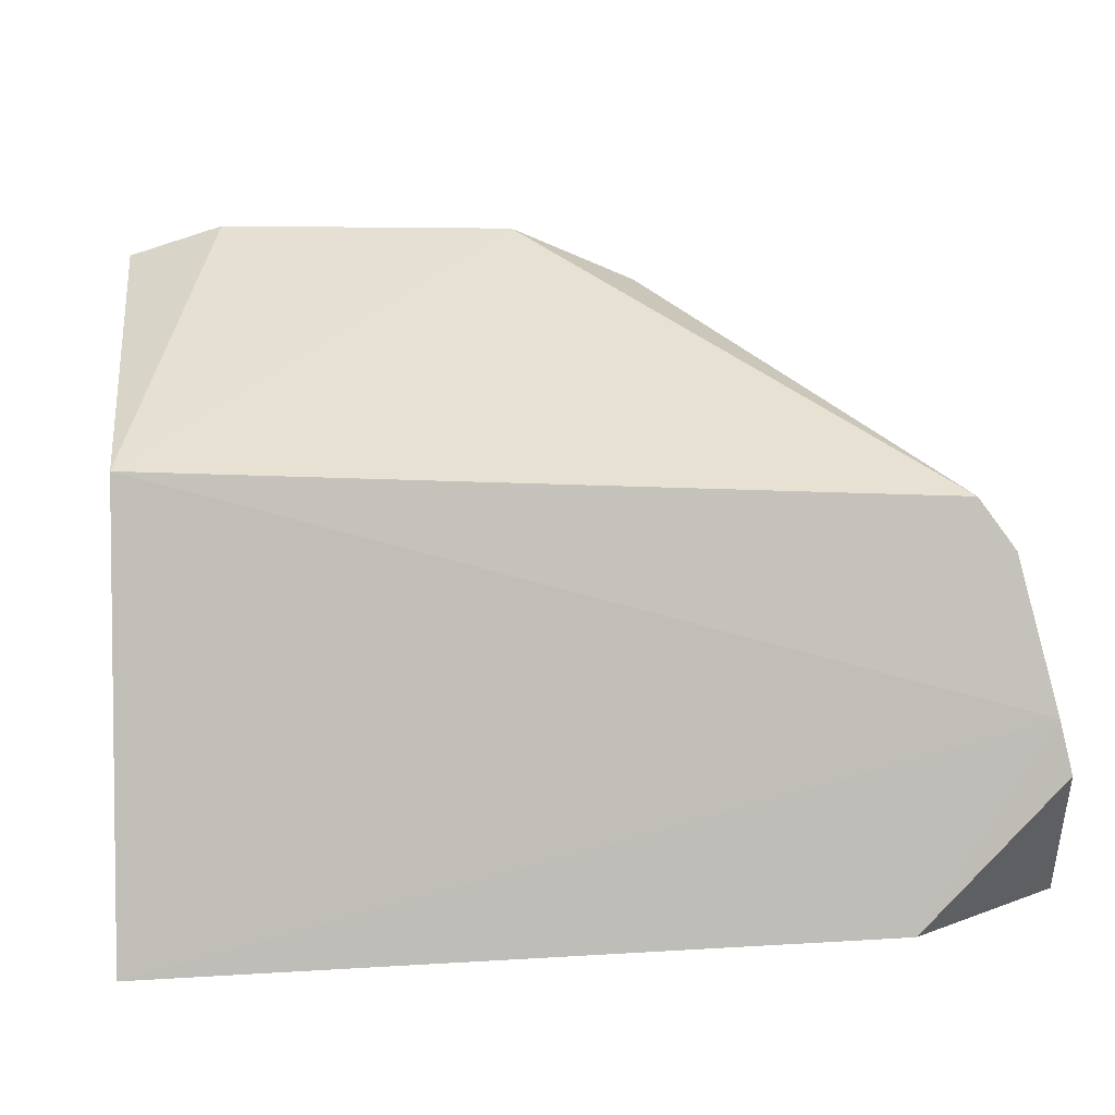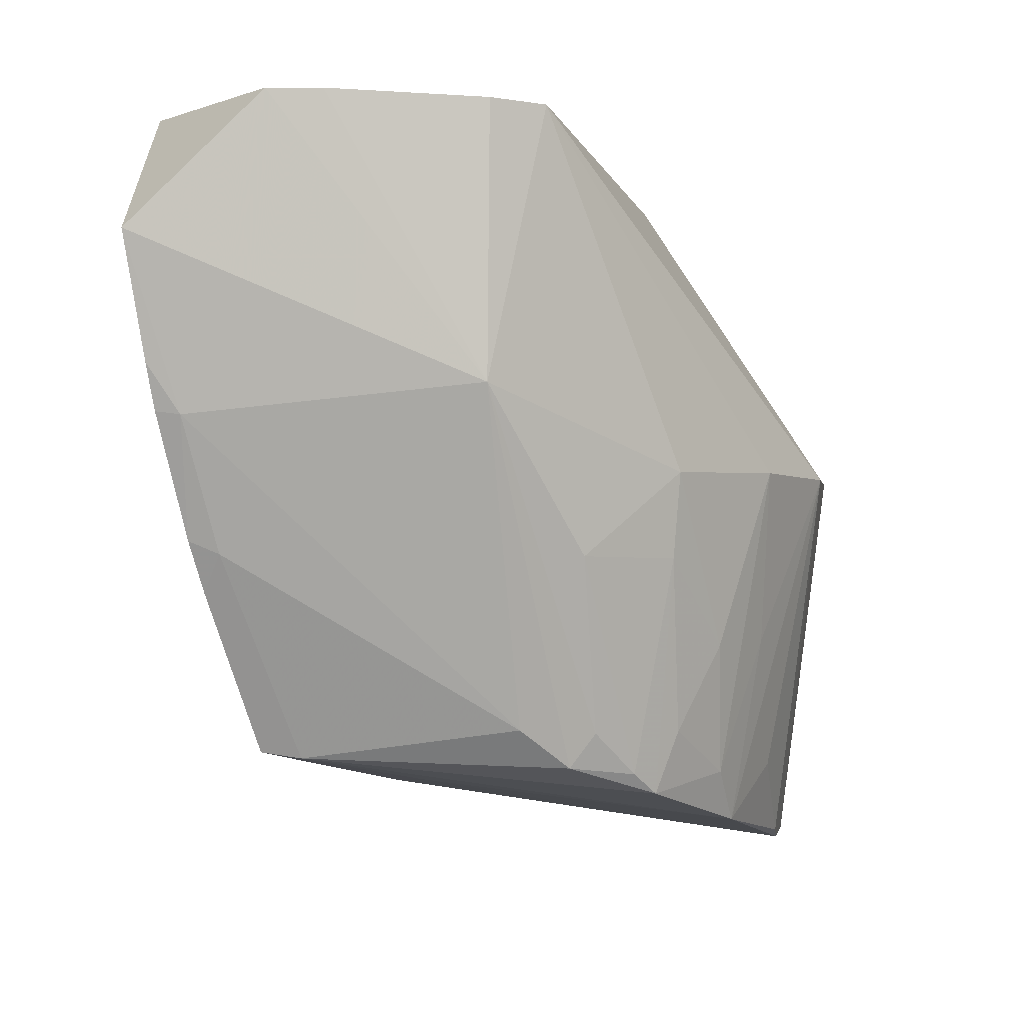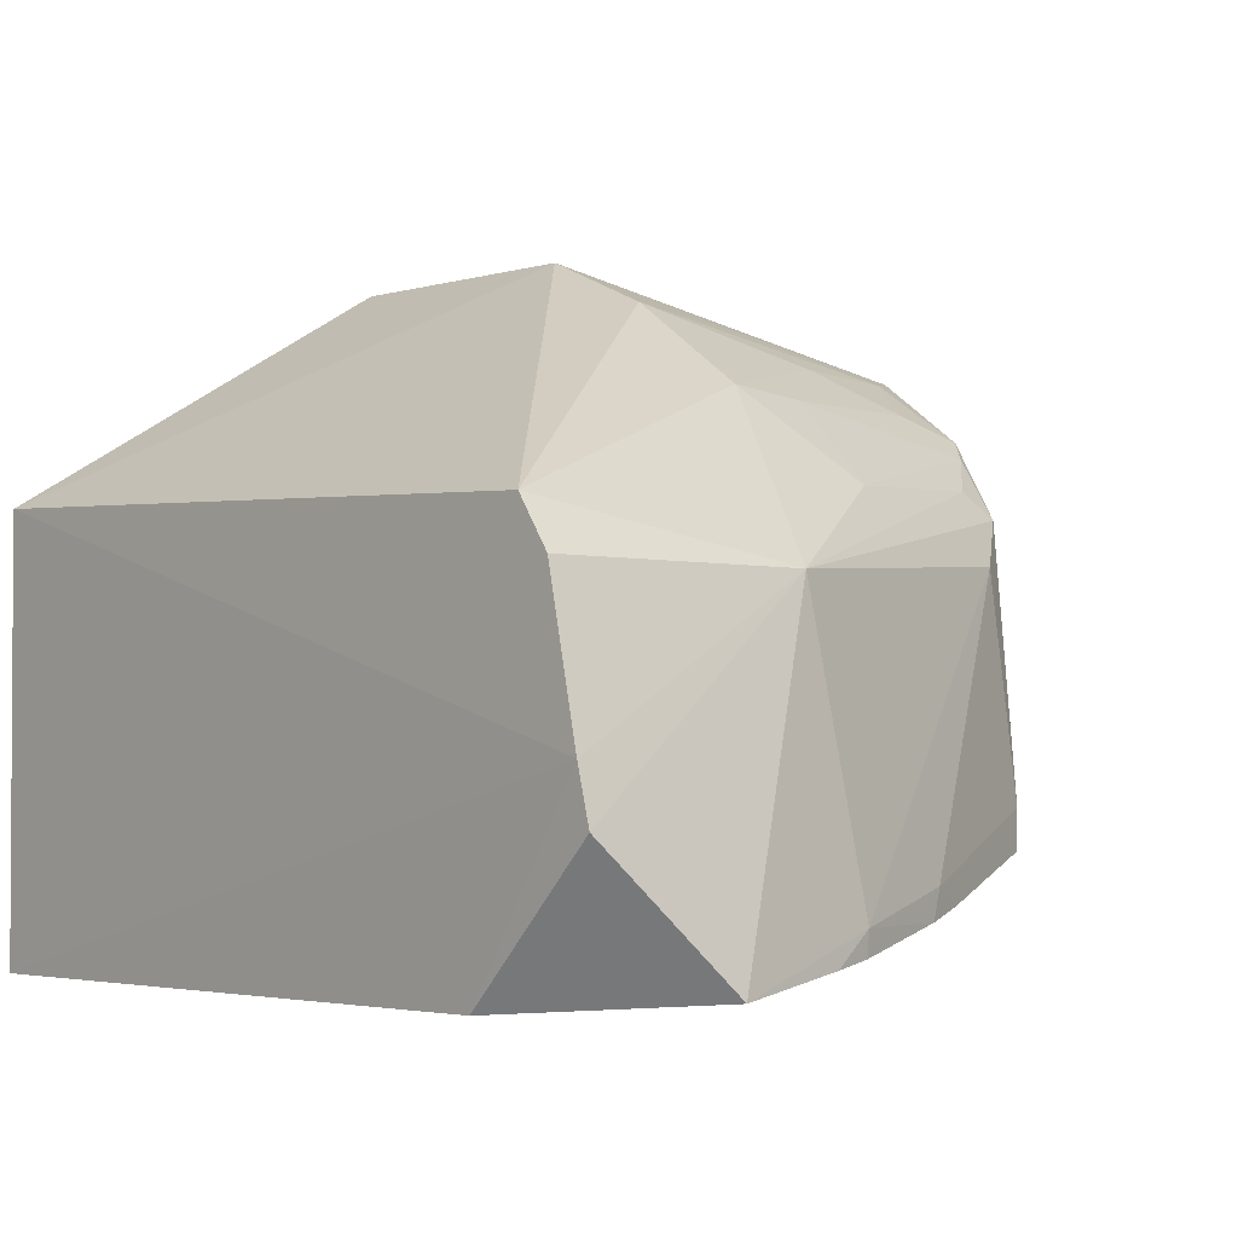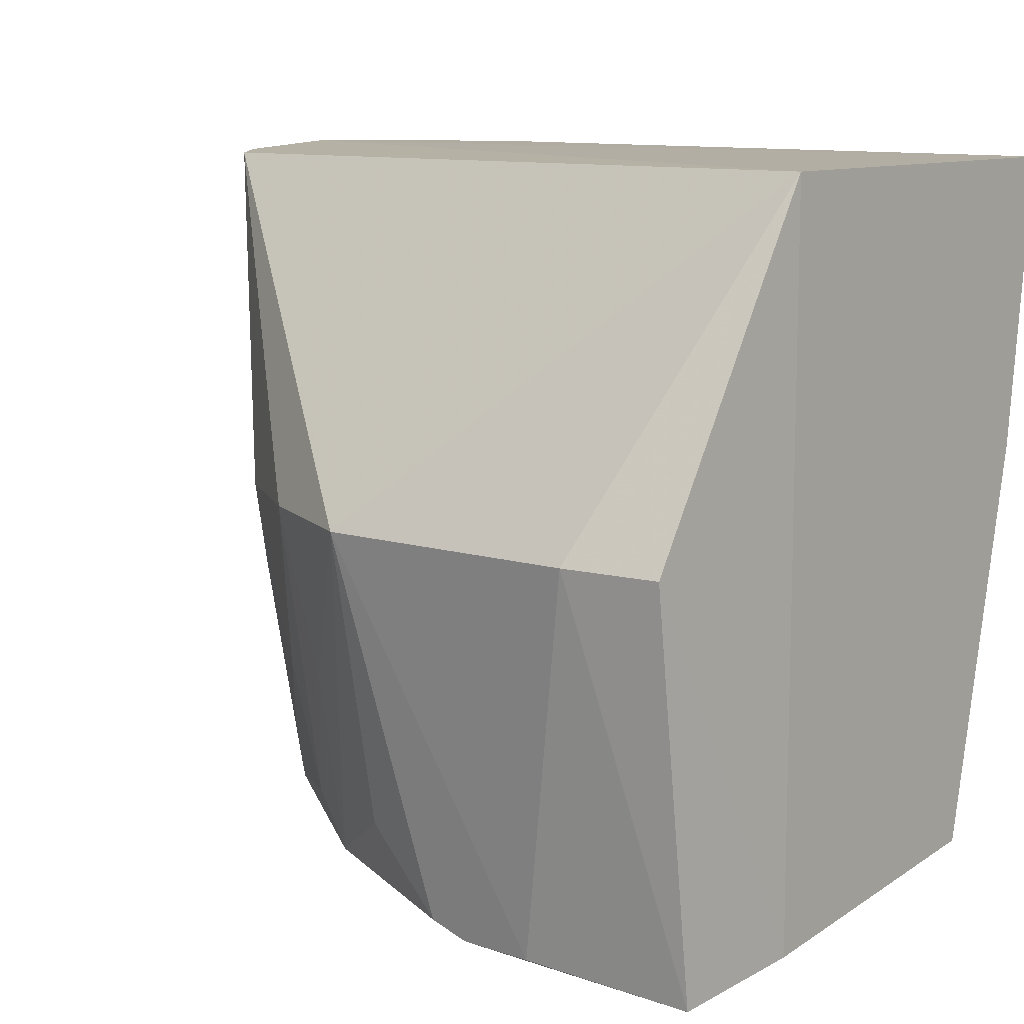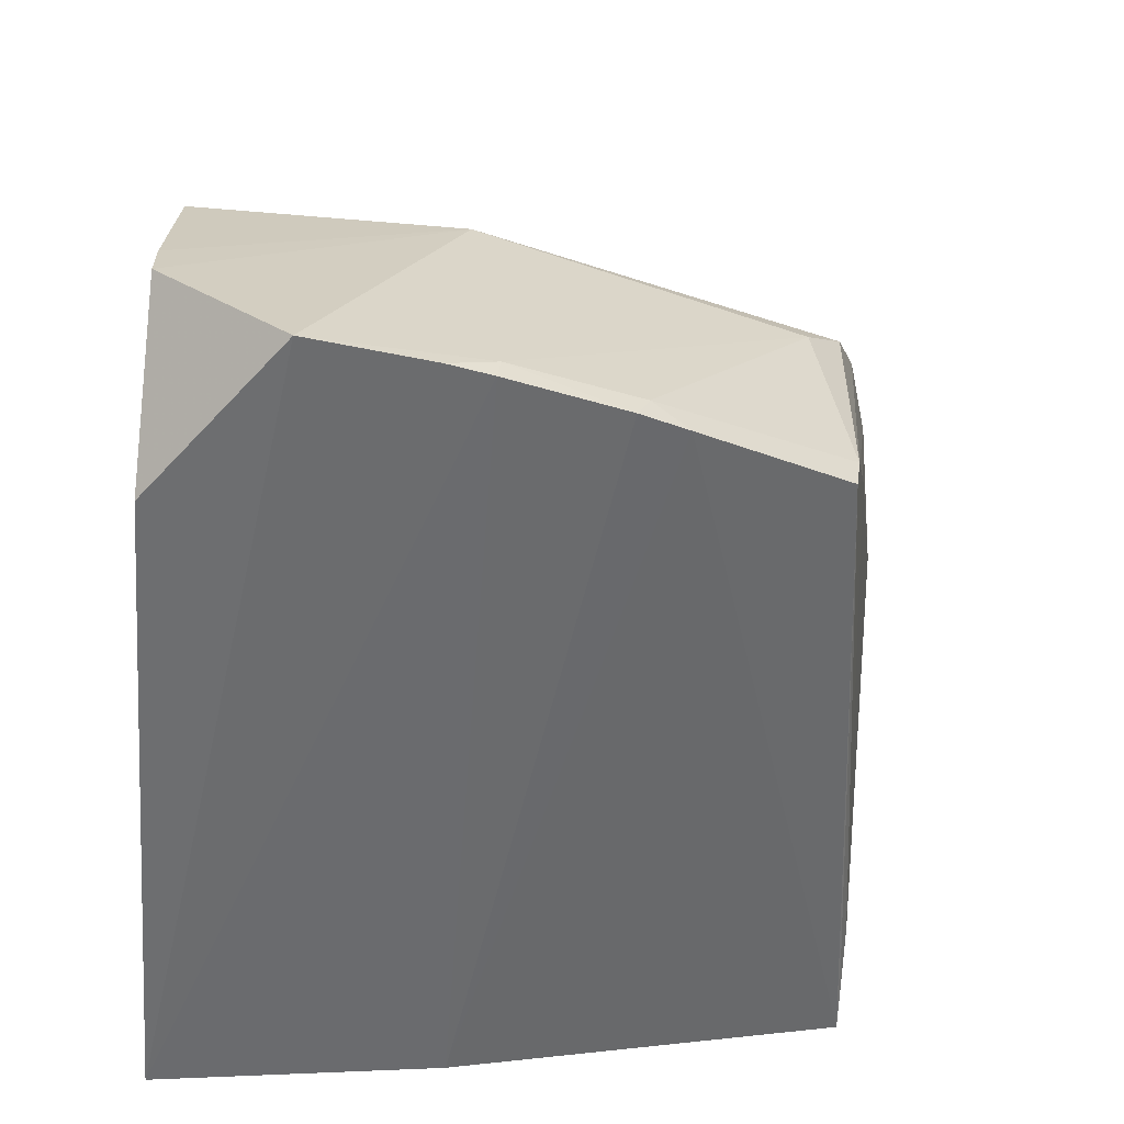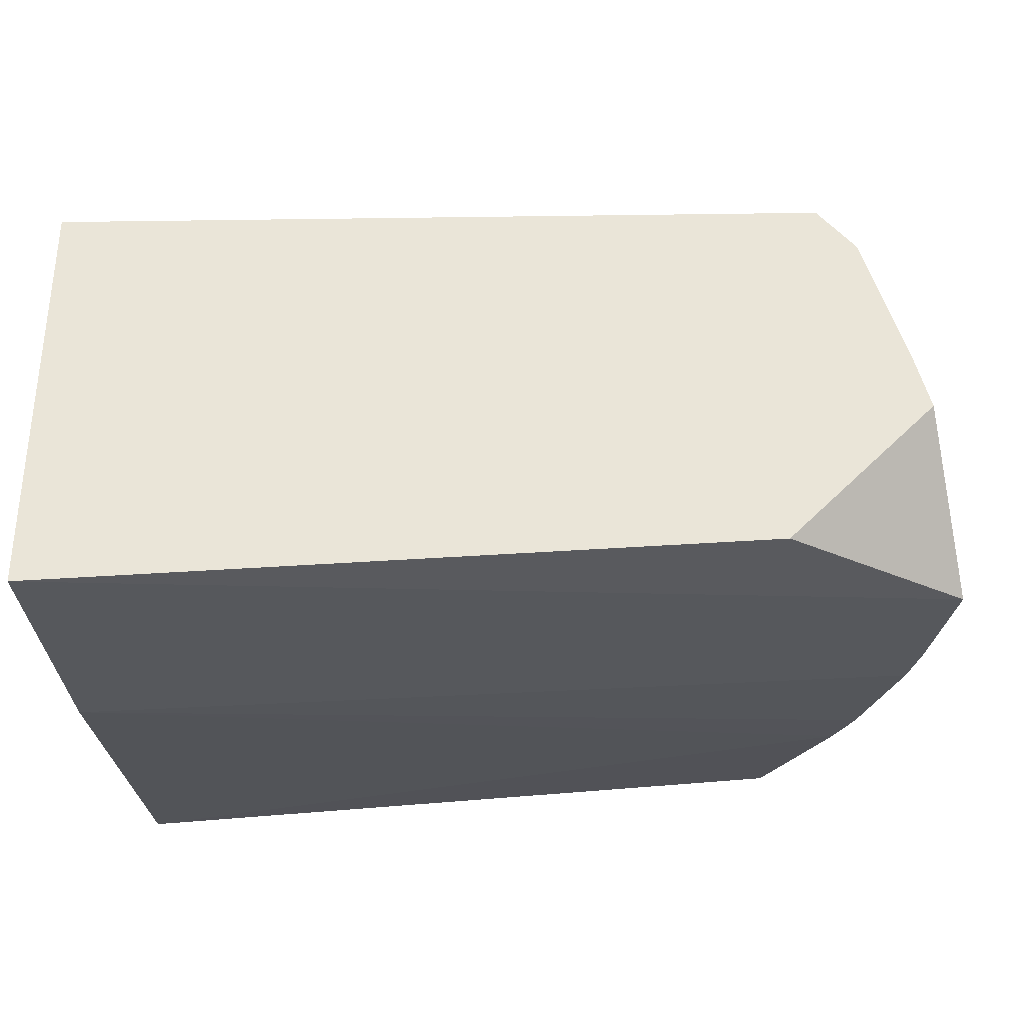
<metadata>
{"format":"obj","ext":"obj","renderer":"f3d","projection":"perspective","resolution":1024,"background":"white","views":[{"elev":4.4,"azim":172.2,"up":"+Z"},{"elev":-1.1,"azim":-81.8,"up":"+Y"},{"elev":-1.9,"azim":-130.9,"up":"+Z"},{"elev":10.7,"azim":40.3,"up":"+Y"},{"elev":-52.8,"azim":-94.8,"up":"+Z"},{"elev":-35.5,"azim":-176.6,"up":"+Z"}]}
</metadata>
<code>
v 0.0185 -0.09856 0.06593
v 0.02626 -0.1393 0.05718
v 0.02788 -0.06549 0.002435
v -0.03978 -0.06534 0.004066
v -0.03102 -0.1277 0.04853
v 0.02787 -0.06552 0.04442
v -0.000895 -0.1361 0.06089
v -0.04481 -0.06573 0.04184
v 0.02835 -0.1337 0.01489
v -0.05216 -0.06506 0.02274
v 0.027 -0.09899 0.06316
v 0.01078 -0.1372 0.06108
v -0.008852 -0.09887 0.06593
v -0.03943 -0.1253 0.01395
v -0.04826 -0.09117 0.03693
v 0.02832 -0.1372 0.0451
v 0.00303 -0.1373 0.06084
v -0.03229 -0.09878 0.05307
v -0.01625 -0.1334 0.057
v -0.0521 -0.09378 0.007319
v -0.04832 -0.06557 0.03716
v -0.03853 -0.1231 0.0385
v 0.01572 -0.1329 0.01634
v -0.02056 -0.09853 0.06113
v -0.0393 -0.1068 0.04466
v -0.008877 -0.1284 0.06039
v -0.02849 -0.1297 0.05036
v -0.03033 -0.1285 0.02772
v -0.05583 -0.07771 0.005332
v 0.02809 -0.09424 0.006277
v -0.04768 -0.1066 0.0121
v 0.0241 -0.1334 0.01515
v -0.01651 -0.1153 0.06005
v -0.03147 -0.107 0.05234
v -0.0356 -0.1268 0.04283
v -0.02034 -0.1283 0.05614
v -0.03904 -0.1259 0.01776
v -0.05339 -0.06517 0.01772
v -0.05201 -0.09408 0.009642
v -0.04617 -0.1102 0.01029
v -0.02405 -0.1156 0.0563
v -0.03494 -0.1235 0.04523
v -0.05331 -0.08947 0.006786
v -0.04818 -0.1054 0.009308
v -0.02746 -0.1238 0.05246
f 10 6 3
f 10 3 4
f 11 6 1
f 11 1 2
f 12 2 1
f 13 1 6
f 13 6 8
f 13 12 1
f 16 9 6
f 16 6 11
f 16 11 2
f 16 2 9
f 17 2 12
f 17 13 7
f 17 12 13
f 18 8 15
f 19 17 7
f 21 15 8
f 21 10 15
f 21 8 6
f 21 6 10
f 23 2 17
f 24 13 8
f 24 8 18
f 25 18 15
f 26 19 7
f 26 7 13
f 26 13 19
f 28 17 19
f 28 23 17
f 28 14 23
f 29 4 3
f 30 20 3
f 30 3 6
f 30 6 9
f 32 23 14
f 32 14 9
f 32 9 2
f 32 2 23
f 33 19 13
f 33 13 24
f 34 25 5
f 34 18 25
f 34 5 27
f 35 27 5
f 35 15 22
f 36 27 19
f 36 33 24
f 36 19 33
f 37 14 28
f 37 27 35
f 37 35 22
f 37 31 14
f 37 22 31
f 37 28 19
f 37 19 27
f 38 10 4
f 38 4 29
f 38 29 15
f 38 15 10
f 39 15 29
f 39 31 22
f 39 22 15
f 40 30 9
f 40 9 14
f 40 14 31
f 41 24 18
f 41 18 34
f 41 36 24
f 42 35 5
f 42 5 25
f 42 25 15
f 42 15 35
f 43 39 29
f 43 20 39
f 43 29 3
f 43 3 20
f 44 39 20
f 44 31 39
f 44 40 31
f 44 20 30
f 44 30 40
f 45 41 34
f 45 34 27
f 45 27 36
f 45 36 41

</code>
